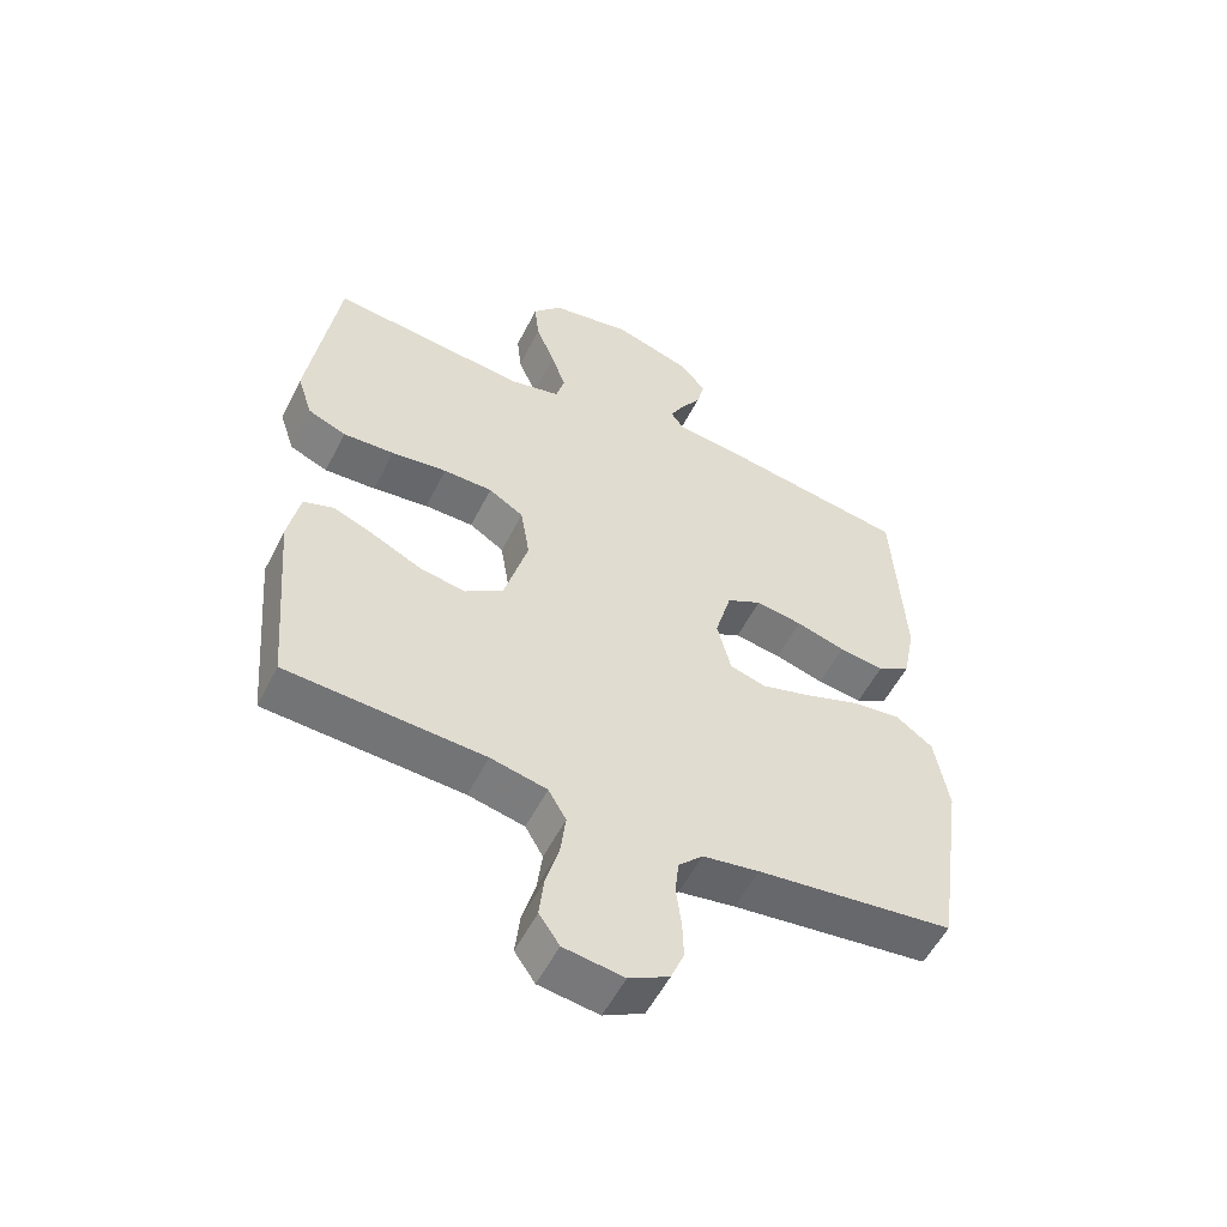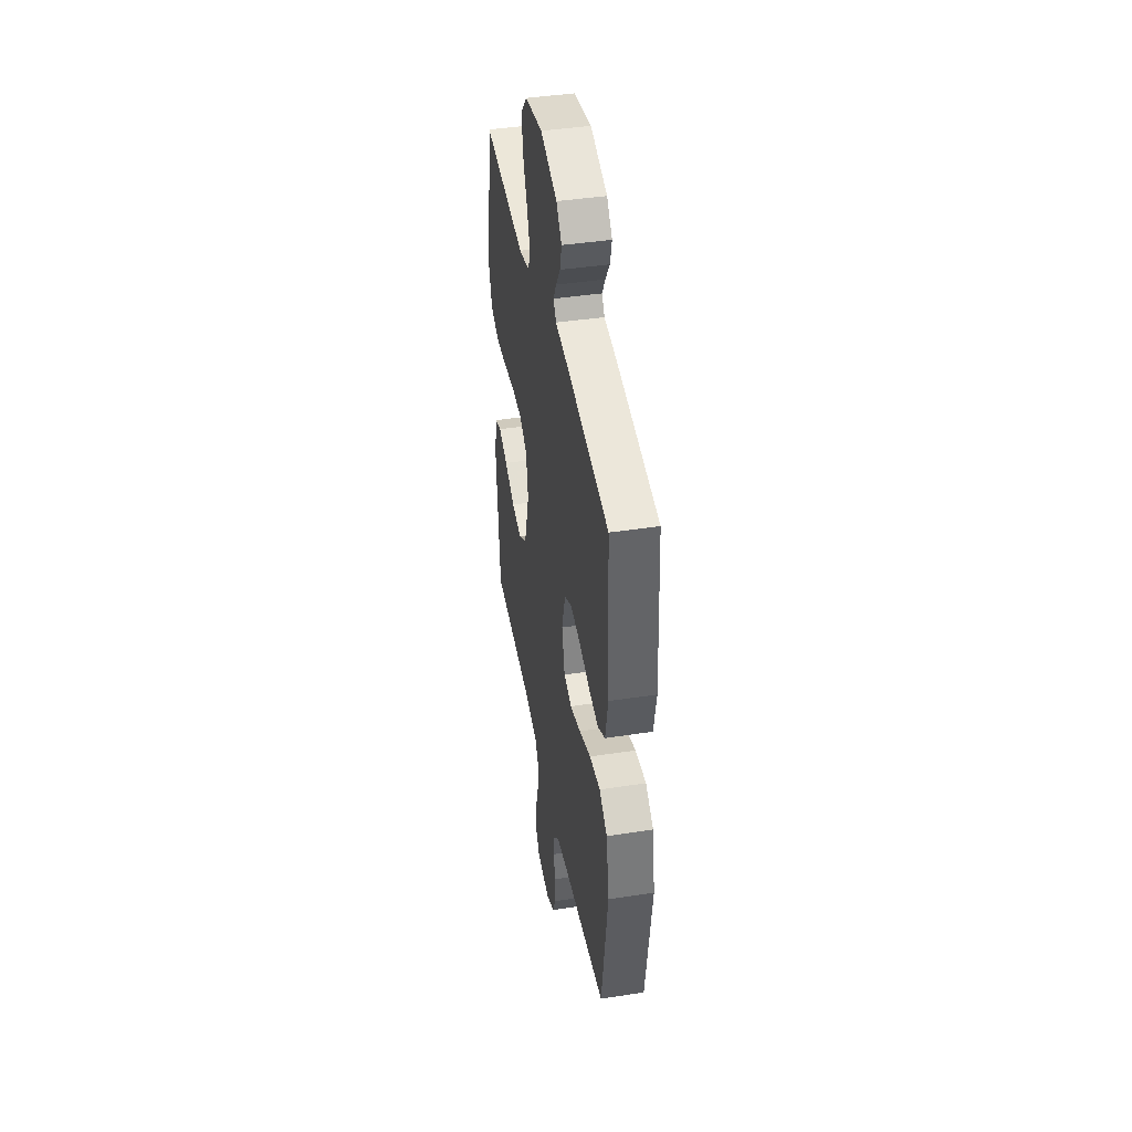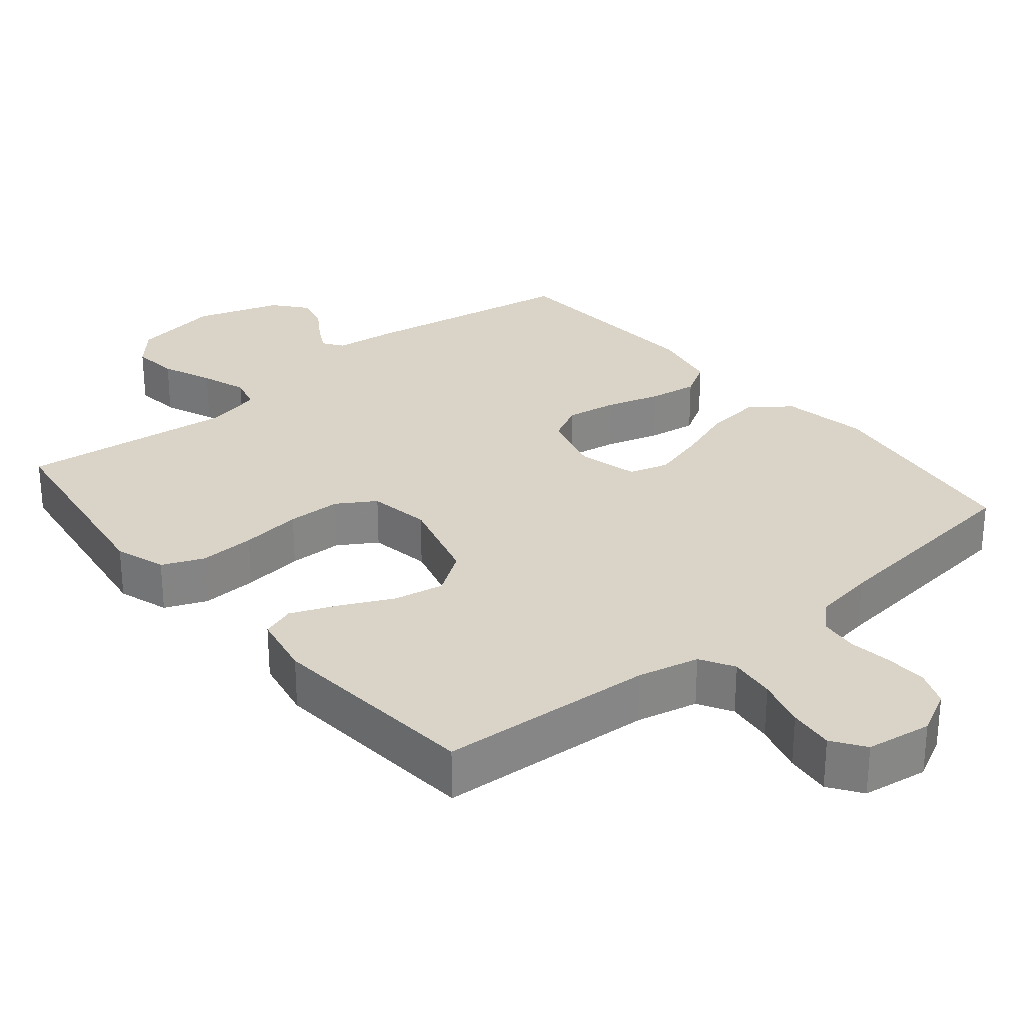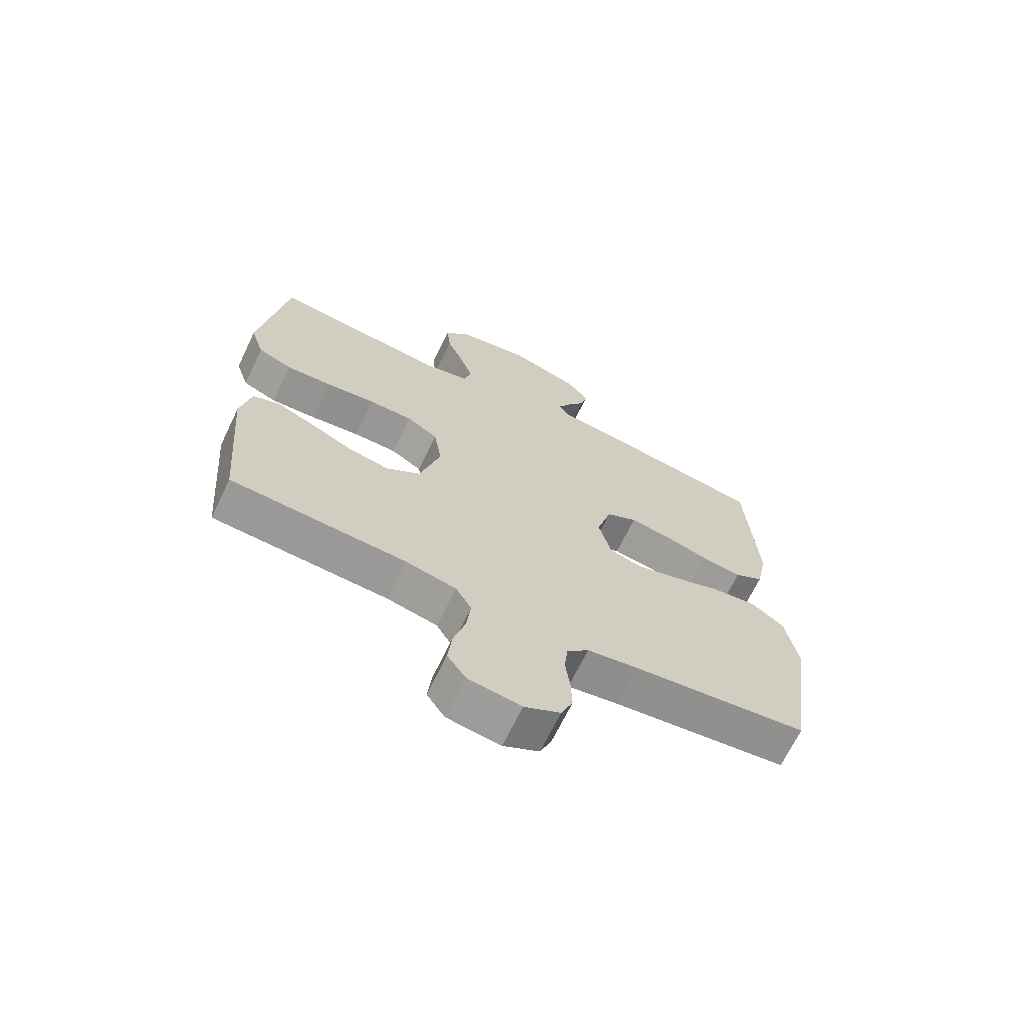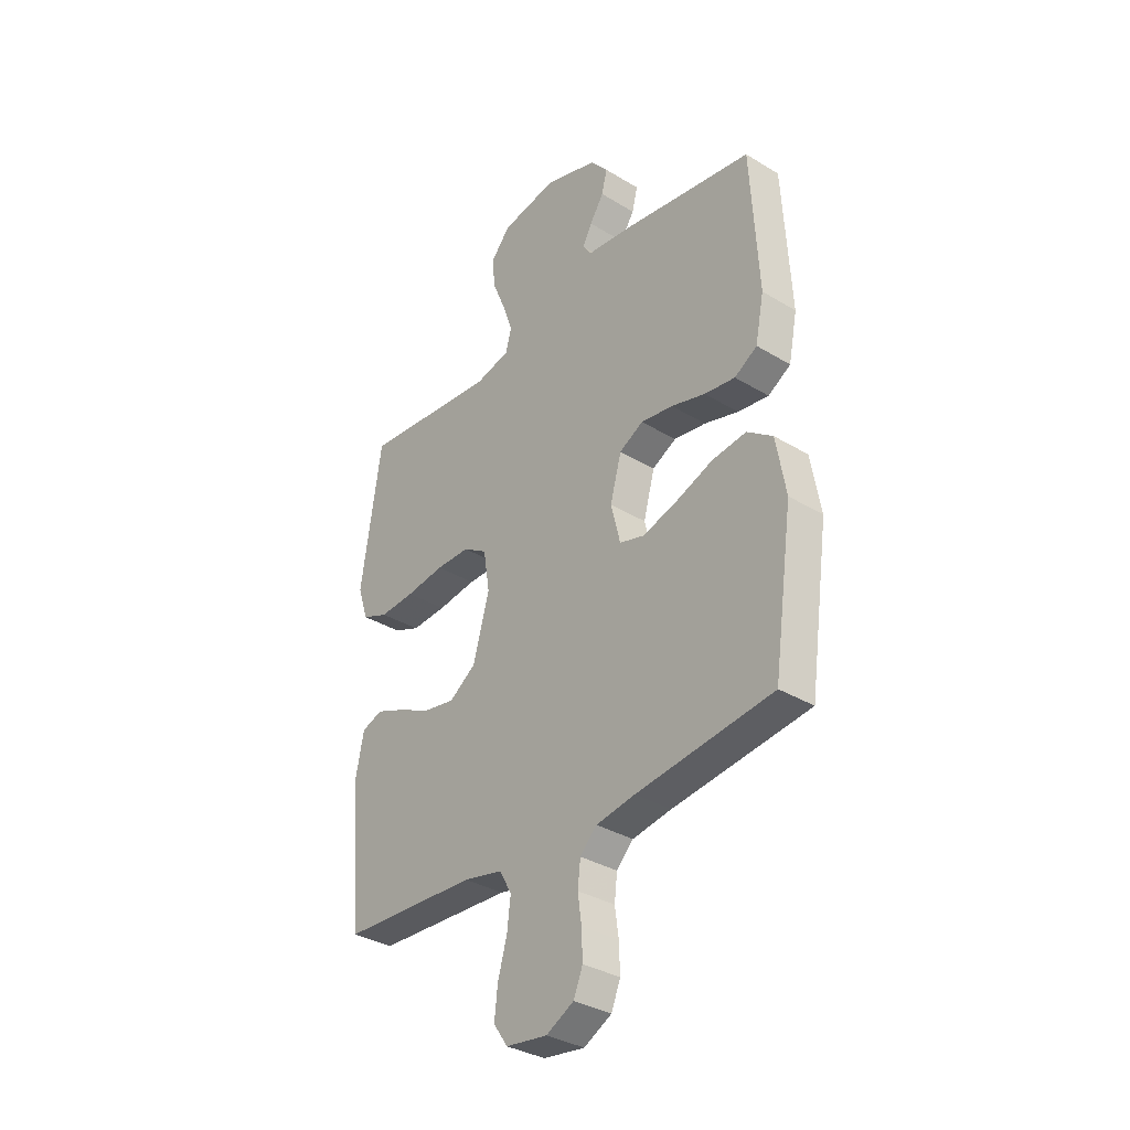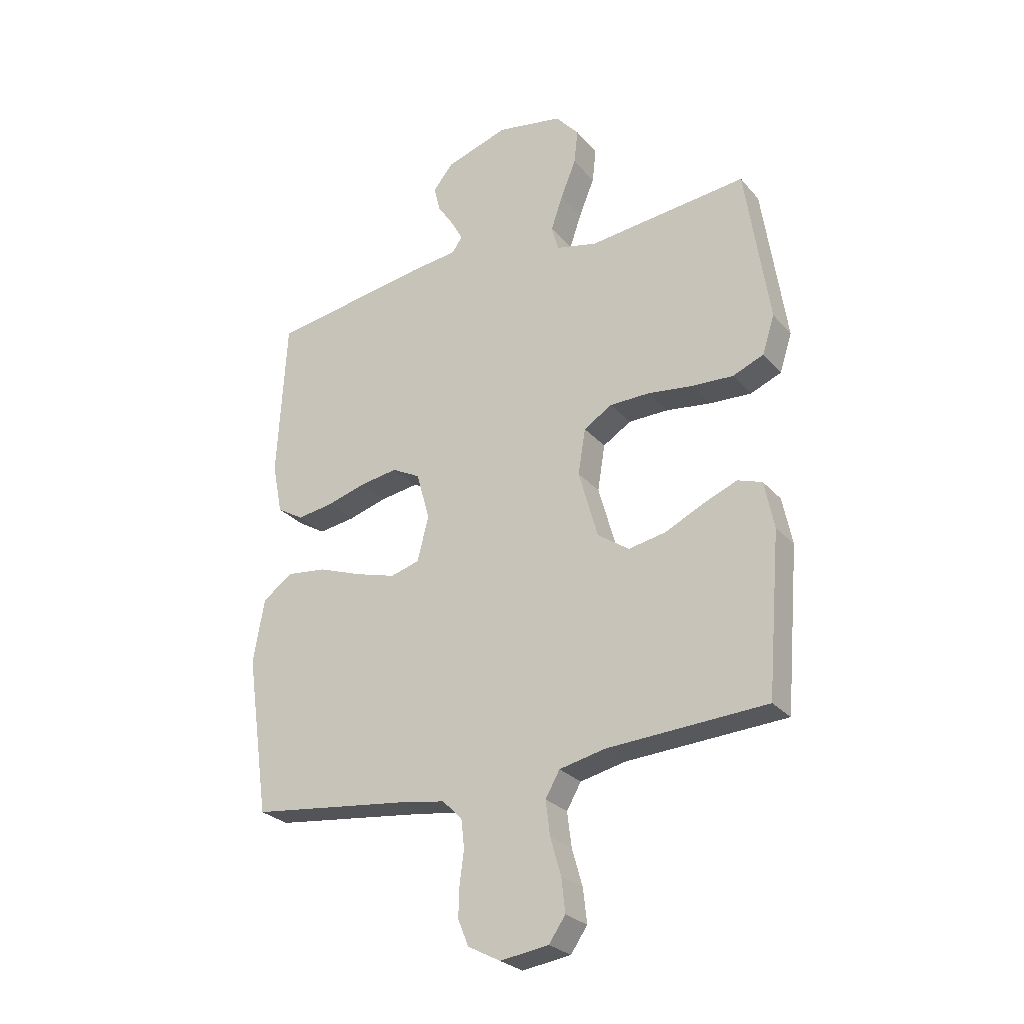
<metadata>
{"format":"obj","ext":"obj","renderer":"f3d","projection":"perspective","resolution":1024,"background":"white","views":[{"elev":-55.0,"azim":153.4,"up":"+Z"},{"elev":42.5,"azim":-100.4,"up":"+Z"},{"elev":28.5,"azim":140.3,"up":"+Y"},{"elev":-68.1,"azim":154.3,"up":"+Z"},{"elev":-34.2,"azim":-129.3,"up":"+Z"},{"elev":-26.9,"azim":31.5,"up":"+Z"}]}
</metadata>
<code>
v 0.5 0.07 0.5
v 0.545 0.07 0.2
v 0.522 0.07 0.129
v 0.464 0.07 0.105
v 0.386 0.07 0.109
v 0.301 0.07 0.12
v 0.226 0.07 0.119
v 0.173 0.07 0.086
v 0.159 0.07 0
v 0.195 0.07 -0.128
v 0.254 0.07 -0.169
v 0.324 0.07 -0.156
v 0.397 0.07 -0.121
v 0.461 0.07 -0.095
v 0.507 0.07 -0.111
v 0.525 0.07 -0.2
v 0.5 0.07 -0.5
v 0.2 0.07 -0.517
v 0.114 0.07 -0.536
v 0.087 0.07 -0.583
v 0.095 0.07 -0.648
v 0.115 0.07 -0.718
v 0.122 0.07 -0.781
v 0.091 0.07 -0.826
v 0 0.07 -0.839
v -0.061 0.07 -0.807
v -0.081 0.07 -0.758
v -0.079 0.07 -0.699
v -0.071 0.07 -0.64
v -0.077 0.07 -0.587
v -0.114 0.07 -0.55
v -0.2 0.07 -0.536
v -0.5 0.07 -0.5
v -0.543 0.07 -0.2
v -0.522 0.07 -0.08
v -0.466 0.07 -0.039
v -0.39 0.07 -0.048
v -0.308 0.07 -0.078
v -0.232 0.07 -0.1
v -0.177 0.07 -0.084
v -0.156 0.07 0
v -0.181 0.07 0.09
v -0.234 0.07 0.118
v -0.305 0.07 0.107
v -0.38 0.07 0.085
v -0.448 0.07 0.075
v -0.498 0.07 0.105
v -0.517 0.07 0.2
v -0.5 0.07 0.5
v -0.2 0.07 0.548
v -0.111 0.07 0.558
v -0.092 0.07 0.586
v -0.113 0.07 0.625
v -0.144 0.07 0.672
v -0.156 0.07 0.721
v -0.118 0.07 0.767
v 0 0.07 0.805
v 0.124 0.07 0.783
v 0.168 0.07 0.733
v 0.161 0.07 0.668
v 0.132 0.07 0.597
v 0.11 0.07 0.533
v 0.123 0.07 0.486
v 0.2 0.07 0.468
v 0.5 0 0.5
v 0.545 0 0.2
v 0.522 0 0.129
v 0.464 0 0.105
v 0.386 0 0.109
v 0.301 0 0.12
v 0.226 0 0.119
v 0.173 0 0.086
v 0.159 0 0
v 0.195 0 -0.128
v 0.254 0 -0.169
v 0.324 0 -0.156
v 0.397 0 -0.121
v 0.461 0 -0.095
v 0.507 0 -0.111
v 0.525 0 -0.2
v 0.5 0 -0.5
v 0.2 0 -0.517
v 0.114 0 -0.536
v 0.087 0 -0.583
v 0.095 0 -0.648
v 0.115 0 -0.718
v 0.122 0 -0.781
v 0.091 0 -0.826
v 0 0 -0.839
v -0.061 0 -0.807
v -0.081 0 -0.758
v -0.079 0 -0.699
v -0.071 0 -0.64
v -0.077 0 -0.587
v -0.114 0 -0.55
v -0.2 0 -0.536
v -0.5 0 -0.5
v -0.543 0 -0.2
v -0.522 0 -0.08
v -0.466 0 -0.039
v -0.39 0 -0.048
v -0.308 0 -0.078
v -0.232 0 -0.1
v -0.177 0 -0.084
v -0.156 0 0
v -0.181 0 0.09
v -0.234 0 0.118
v -0.305 0 0.107
v -0.38 0 0.085
v -0.448 0 0.075
v -0.498 0 0.105
v -0.517 0 0.2
v -0.5 0 0.5
v -0.2 0 0.548
v -0.111 0 0.558
v -0.092 0 0.586
v -0.113 0 0.625
v -0.144 0 0.672
v -0.156 0 0.721
v -0.118 0 0.767
v 0 0 0.805
v 0.124 0 0.783
v 0.168 0 0.733
v 0.161 0 0.668
v 0.132 0 0.597
v 0.11 0 0.533
v 0.123 0 0.486
v 0.2 0 0.468
f 58 59 60 61
f 58 61 62
f 57 58 62
f 56 57 62 63
f 53 54 55 56
f 52 53 56 63
f 48 49 50 51
f 46 47 48 51
f 44 45 46 51
f 43 44 51 52
f 42 43 52 63
f 35 36 37 38
f 35 38 39
f 32 33 34 35
f 31 32 35 39
f 30 31 39 40
f 26 27 28 29
f 24 25 26 29
f 24 29 30
f 21 22 23 24
f 20 21 24 30
f 19 20 30 40
f 15 16 17 18
f 12 13 14 15
f 12 15 18 19
f 3 4 5 6
f 3 6 7
f 64 1 2 3
f 64 3 7
f 41 42 63 64
f 41 64 7 8
f 40 41 8 9
f 19 40 9 10
f 11 12 19
f 10 11 19
f 125 124 123 122
f 126 125 122
f 126 122 121
f 127 126 121 120
f 120 119 118 117
f 127 120 117 116
f 115 114 113 112
f 115 112 111 110
f 115 110 109 108
f 116 115 108 107
f 127 116 107 106
f 102 101 100 99
f 103 102 99
f 99 98 97 96
f 103 99 96 95
f 104 103 95 94
f 93 92 91 90
f 93 90 89 88
f 94 93 88
f 88 87 86 85
f 94 88 85 84
f 104 94 84 83
f 82 81 80 79
f 79 78 77 76
f 83 82 79 76
f 70 69 68 67
f 71 70 67
f 67 66 65 128
f 71 67 128
f 128 127 106 105
f 72 71 128 105
f 73 72 105 104
f 74 73 104 83
f 83 76 75
f 83 75 74
f 1 65 66 2
f 2 66 67 3
f 3 67 68 4
f 4 68 69 5
f 5 69 70 6
f 6 70 71 7
f 7 71 72 8
f 8 72 73 9
f 9 73 74 10
f 10 74 75 11
f 11 75 76 12
f 12 76 77 13
f 13 77 78 14
f 14 78 79 15
f 15 79 80 16
f 16 80 81 17
f 17 81 82 18
f 18 82 83 19
f 19 83 84 20
f 20 84 85 21
f 21 85 86 22
f 22 86 87 23
f 23 87 88 24
f 24 88 89 25
f 25 89 90 26
f 26 90 91 27
f 27 91 92 28
f 28 92 93 29
f 29 93 94 30
f 30 94 95 31
f 31 95 96 32
f 32 96 97 33
f 33 97 98 34
f 34 98 99 35
f 35 99 100 36
f 36 100 101 37
f 37 101 102 38
f 38 102 103 39
f 39 103 104 40
f 40 104 105 41
f 41 105 106 42
f 42 106 107 43
f 43 107 108 44
f 44 108 109 45
f 45 109 110 46
f 46 110 111 47
f 47 111 112 48
f 48 112 113 49
f 49 113 114 50
f 50 114 115 51
f 51 115 116 52
f 52 116 117 53
f 53 117 118 54
f 54 118 119 55
f 55 119 120 56
f 56 120 121 57
f 57 121 122 58
f 58 122 123 59
f 59 123 124 60
f 60 124 125 61
f 61 125 126 62
f 62 126 127 63
f 63 127 128 64
f 64 128 65 1

</code>
